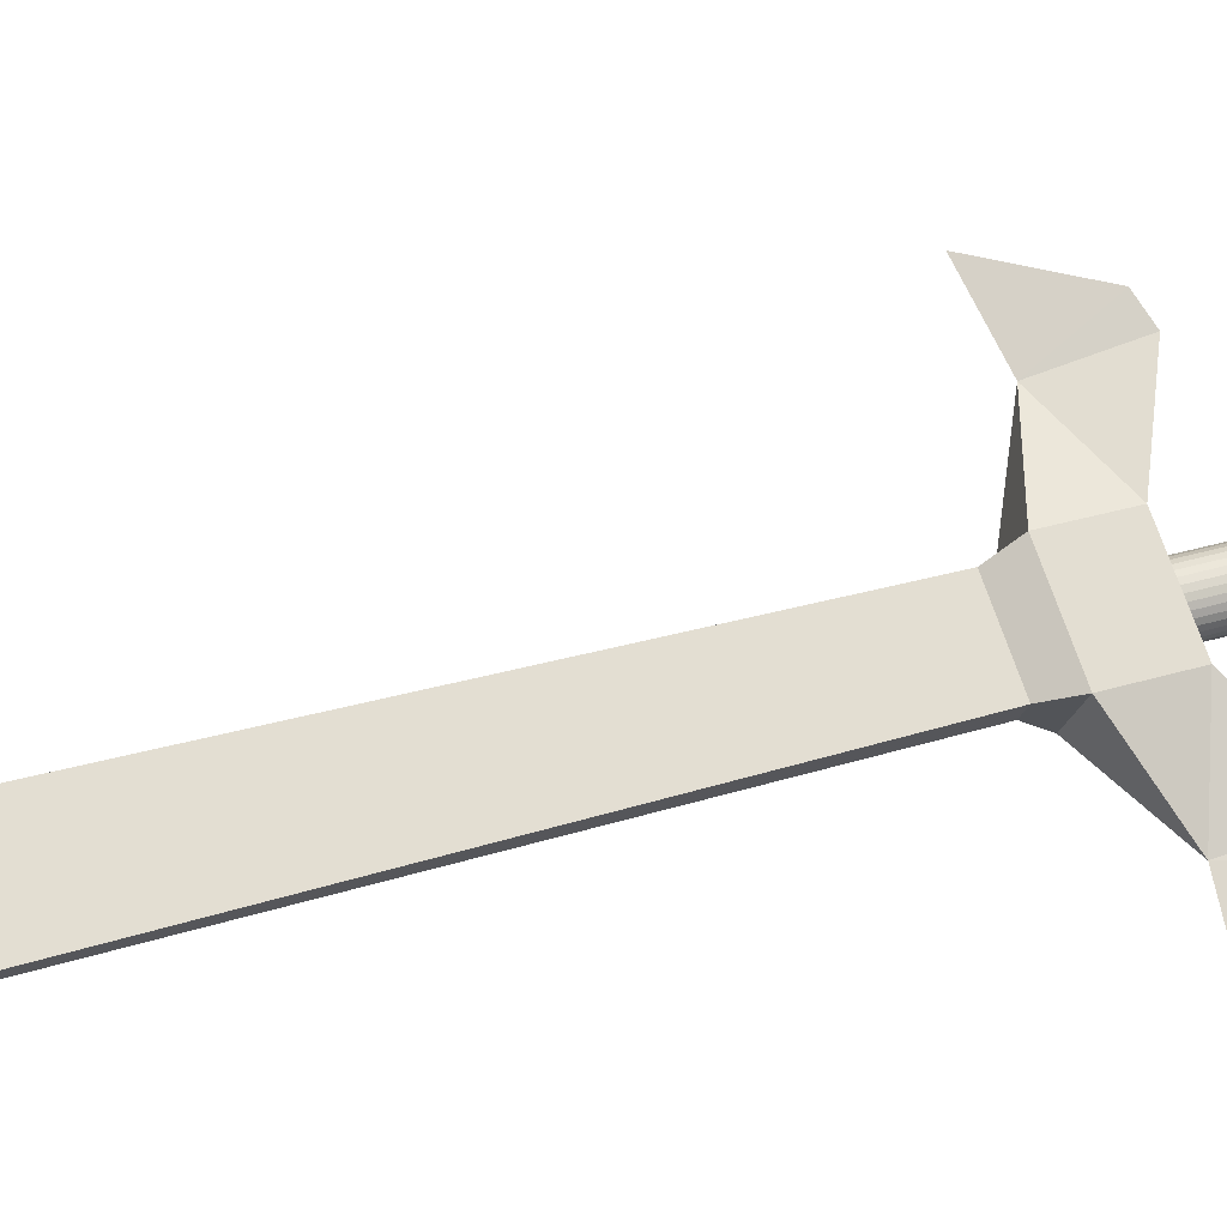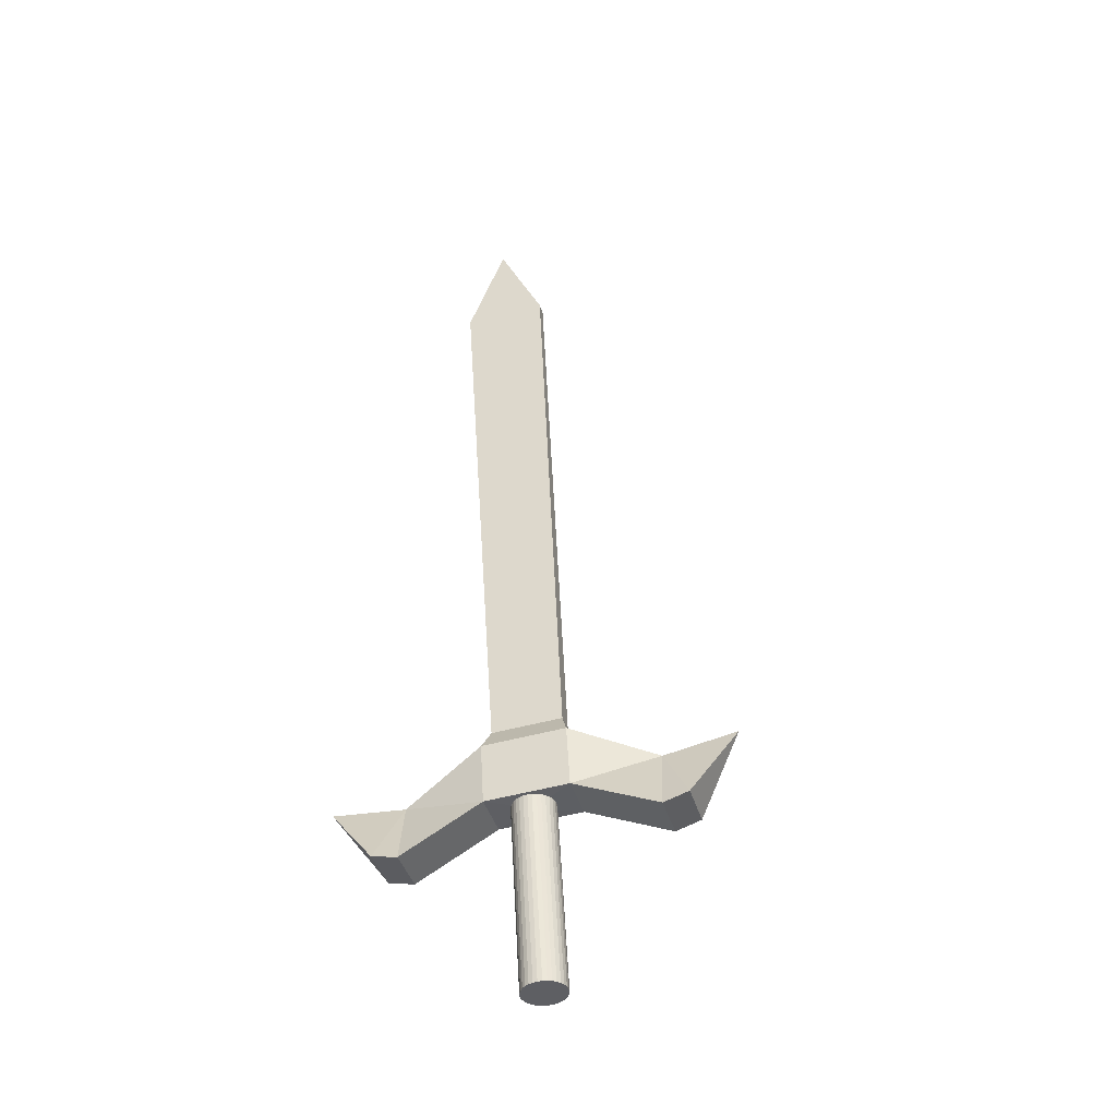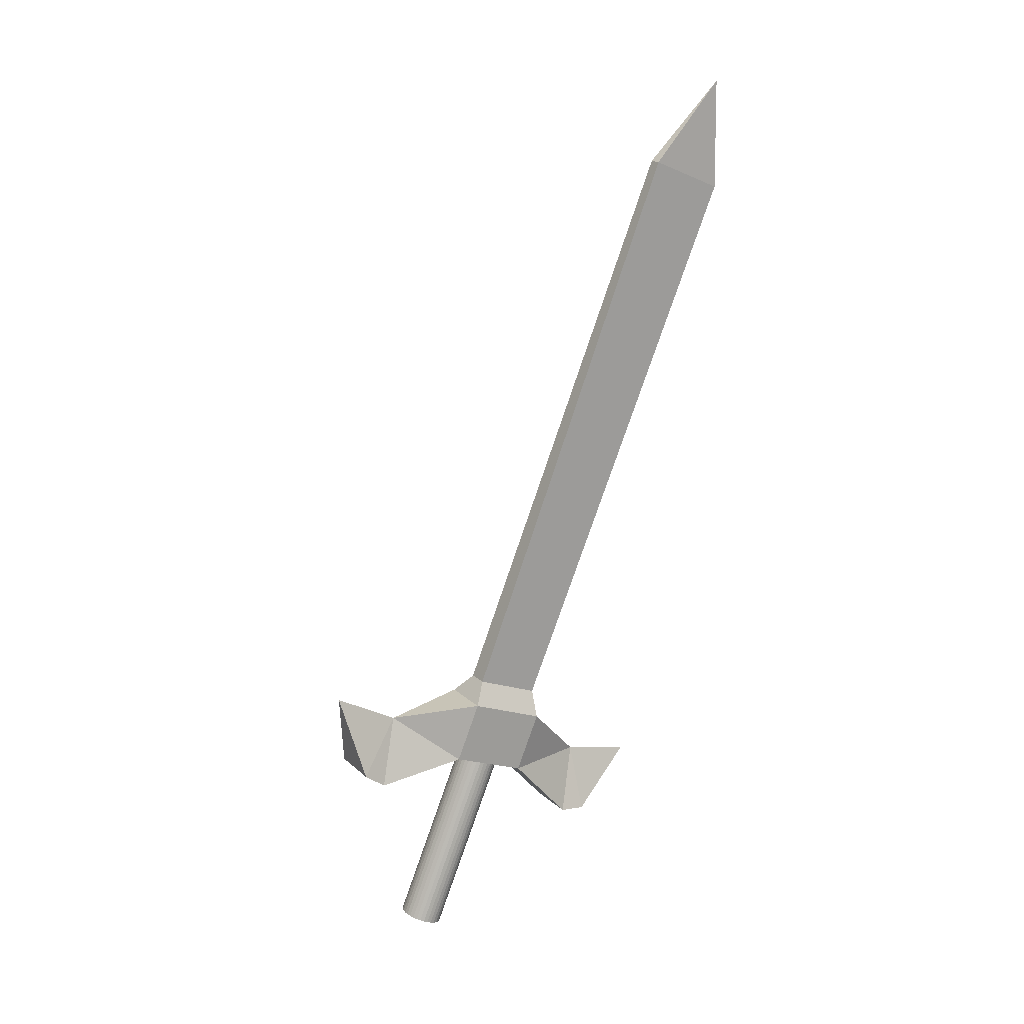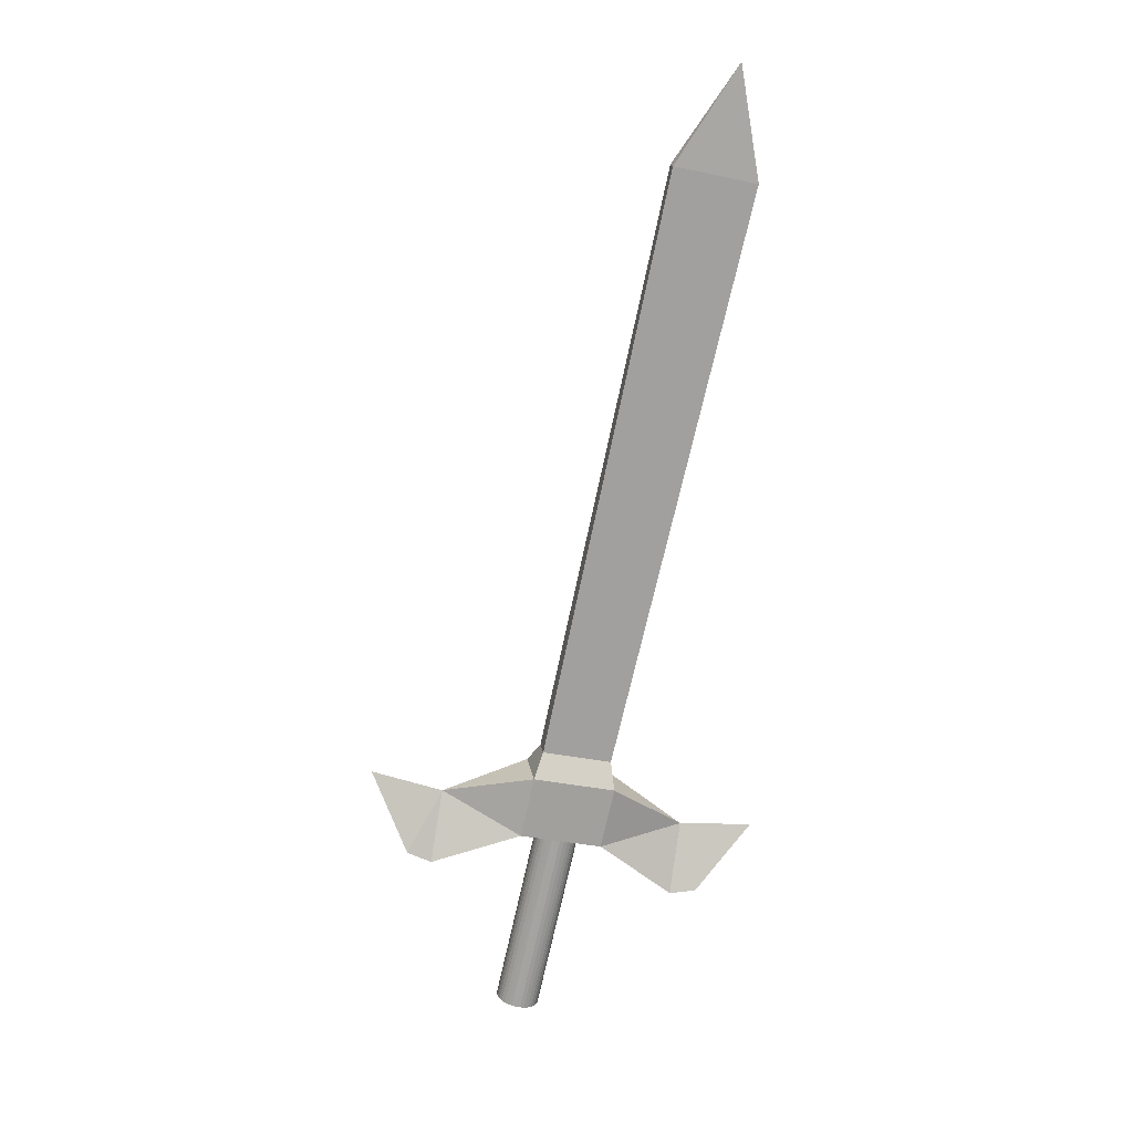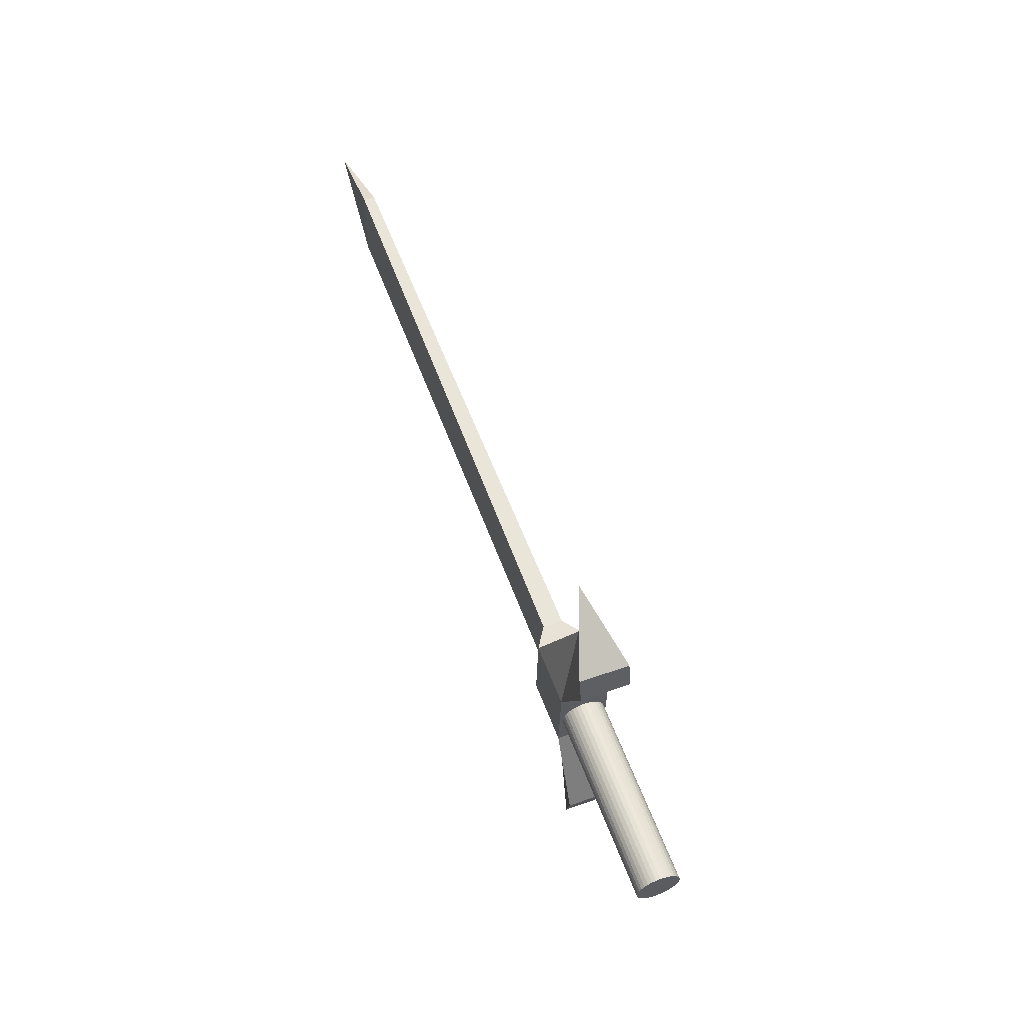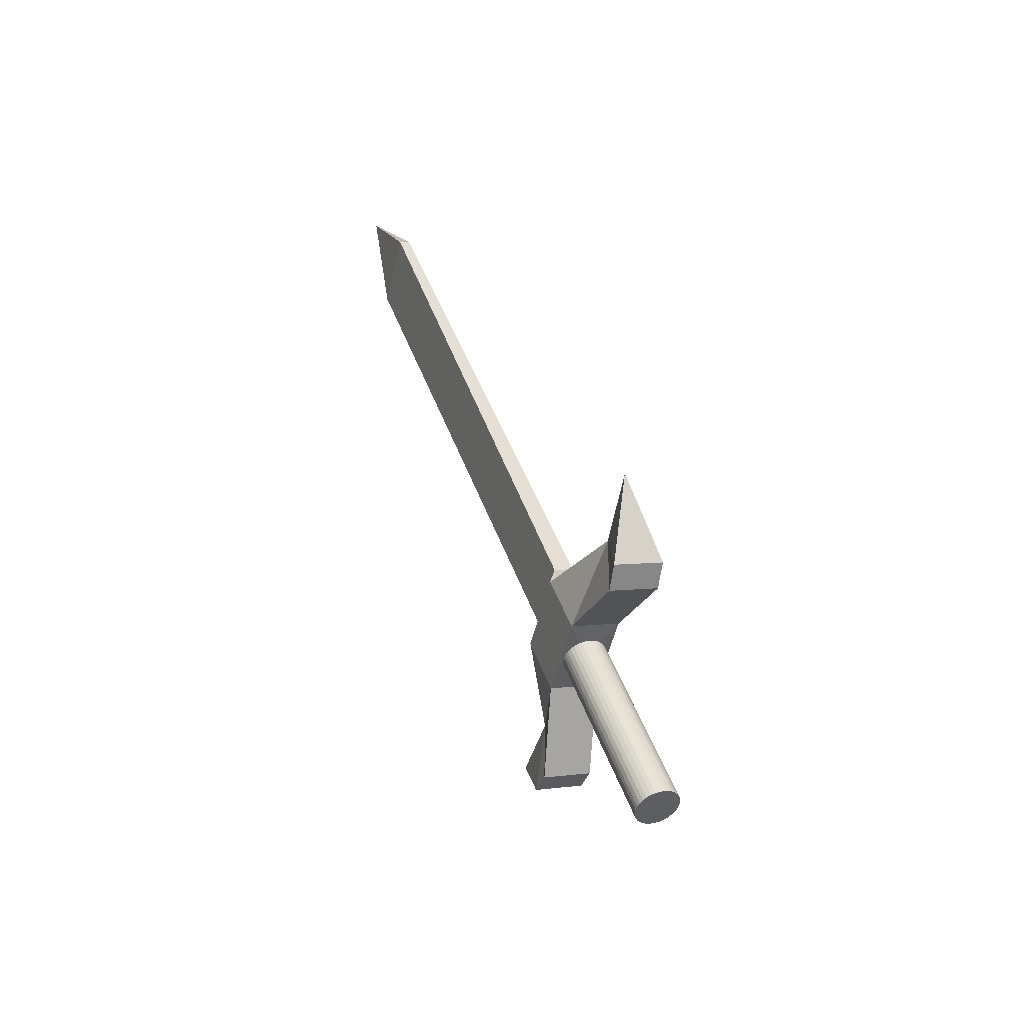
<metadata>
{"format":"obj","ext":"obj","renderer":"f3d","projection":"perspective","resolution":1024,"background":"white","views":[{"elev":-8.0,"azim":-125.7,"up":"+Z"},{"elev":-19.2,"azim":-56.3,"up":"+Y"},{"elev":-4.7,"azim":71.8,"up":"+Y"},{"elev":-1.8,"azim":97.2,"up":"+Y"},{"elev":-40.4,"azim":-160.8,"up":"+Y"},{"elev":-60.6,"azim":-173.1,"up":"+Y"}]}
</metadata>
<code>
o Cube
v 0.3914 -0.5756 -0.4518
v 0.4421 -0.5528 -0.3125
v 0.3117 -0.5447 -0.4278
v 0.3624 -0.5219 -0.2885
v 0.4232 -0.4712 -0.4805
v 0.474 -0.4484 -0.3412
v 0.3435 -0.4403 -0.4565
v 0.3942 -0.4175 -0.3172
v 0.472 -0.5985 -0.1544
v 0.3923 -0.5676 -0.1304
v 0.4666 -0.4702 -0.1734
v 0.3197 -0.6669 -0.5723
v 0.24 -0.636 -0.5483
v 0.3143 -0.5386 -0.5913
v 0.7037 0.56 -0.7515
v 0.7544 0.5828 -0.6122
v 0.6846 0.5674 -0.7457
v 0.7354 0.5902 -0.6064
v 0.4232 -0.4712 -0.4805
v 0.472 -0.5985 -0.1544
v 0.3923 -0.5676 -0.1304
v 0.4666 -0.4702 -0.1734
v 0.491 -0.5805 -0.1145
v 0.4113 -0.5496 -0.09047
v 0.5163 -0.4341 -0.05472
v 0.3075 -0.6629 -0.6182
v 0.2277 -0.632 -0.5942
v 0.2743 -0.5428 -0.7187
v 0.7037 0.56 -0.7515
v 0.7544 0.5828 -0.6122
v 0.6846 0.5674 -0.7457
v 0.7354 0.5902 -0.6064
v 0.7037 0.56 -0.7515
v 0.7544 0.5828 -0.6122
v 0.6846 0.5674 -0.7457
v 0.7354 0.5902 -0.6064
v 0.772 0.7474 -0.7263
v 0.7037 0.56 -0.7515
v 0.7544 0.5828 -0.6122
v 0.6846 0.5674 -0.7457
v 0.7354 0.5902 -0.6064
v 0.474 -0.4484 -0.3412
v 0.3435 -0.4403 -0.4565
v 0.3942 -0.4175 -0.3172
v 0.3836 -0.4083 -0.4638
v 0.4151 -0.4205 -0.4732
v 0.4579 -0.4013 -0.3557
v 0.4265 -0.3891 -0.3462
v 0.376 -0.5517 -0.3693
v 0.2789 -0.8704 -0.2818
v 0.3768 -0.5493 -0.37
v 0.2656 -0.8763 -0.3182
v 0.2728 -0.8789 -0.3196
v 0.2801 -0.8811 -0.3195
v 0.2874 -0.8829 -0.318
v 0.2944 -0.8842 -0.315
v 0.3008 -0.885 -0.3108
v 0.3063 -0.8853 -0.3055
v 0.3108 -0.8849 -0.2993
v 0.3141 -0.884 -0.2924
v 0.316 -0.8826 -0.2851
v 0.3165 -0.8807 -0.2777
v 0.3155 -0.8784 -0.2704
v 0.3132 -0.8758 -0.2635
v 0.3095 -0.873 -0.2574
v 0.3046 -0.8701 -0.2522
v 0.2988 -0.8672 -0.2482
v 0.2922 -0.8644 -0.2454
v 0.285 -0.8619 -0.244
v 0.2777 -0.8597 -0.2441
v 0.2704 -0.8578 -0.2456
v 0.2634 -0.8565 -0.2486
v 0.257 -0.8557 -0.2528
v 0.2515 -0.8555 -0.2581
v 0.247 -0.8558 -0.2643
v 0.2437 -0.8567 -0.2712
v 0.2418 -0.8582 -0.2785
v 0.2413 -0.8601 -0.2859
v 0.2423 -0.8624 -0.2932
v 0.2446 -0.865 -0.3001
v 0.2483 -0.8678 -0.3062
v 0.2532 -0.8707 -0.3114
v 0.259 -0.8736 -0.3154
v 0.3706 -0.5578 -0.4078
v 0.3635 -0.5553 -0.4064
v 0.378 -0.56 -0.4077
v 0.3853 -0.5618 -0.4062
v 0.3923 -0.5632 -0.4033
v 0.3987 -0.564 -0.3991
v 0.4042 -0.5642 -0.3937
v 0.4087 -0.5639 -0.3875
v 0.412 -0.563 -0.3806
v 0.4139 -0.5615 -0.3733
v 0.4144 -0.5596 -0.3659
v 0.4134 -0.5573 -0.3586
v 0.4111 -0.5547 -0.3518
v 0.4074 -0.5519 -0.3456
v 0.4025 -0.549 -0.3404
v 0.3967 -0.5461 -0.3364
v 0.3901 -0.5434 -0.3336
v 0.3829 -0.5408 -0.3322
v 0.3756 -0.5386 -0.3323
v 0.3683 -0.5368 -0.3339
v 0.3613 -0.5354 -0.3368
v 0.3549 -0.5347 -0.341
v 0.3493 -0.5344 -0.3463
v 0.3448 -0.5348 -0.3525
v 0.3416 -0.5357 -0.3594
v 0.3397 -0.5371 -0.3667
v 0.3392 -0.539 -0.3742
v 0.3401 -0.5413 -0.3814
v 0.3425 -0.5439 -0.3883
v 0.3462 -0.5467 -0.3944
v 0.3511 -0.5496 -0.3996
v 0.3569 -0.5525 -0.4037
f 3 14 13
f 49 2 4
f 49 4 3
f 49 1 2
f 49 3 1
f 45 15 46
f 2 11 9
f 4 7 3
f 1 6 2
f 11 21 22
f 6 8 11
f 4 11 8
f 2 10 4
f 14 26 28
f 3 12 1
f 1 14 5
f 7 5 14
f 6 44 42
f 46 16 47
f 48 17 45
f 48 16 18
f 8 43 44
f 5 42 19
f 5 43 19
f 22 24 25
f 9 22 20
f 10 20 21
f 24 23 25
f 22 23 20
f 20 24 21
f 26 27 28
f 13 26 12
f 14 27 13
f 29 39 38
f 29 40 38
f 32 39 41
f 31 41 40
f 34 33 37
f 35 36 37
f 36 34 37
f 33 35 37
f 35 38 40
f 34 38 39
f 36 40 41
f 34 41 39
f 6 48 8
f 8 45 7
f 5 47 6
f 7 46 5
f 85 53 52
f 84 54 53
f 86 55 54
f 87 56 55
f 88 57 56
f 89 58 57
f 90 59 58
f 91 60 59
f 92 61 60
f 93 62 61
f 94 63 62
f 95 64 63
f 96 65 64
f 97 66 65
f 98 67 66
f 99 68 67
f 100 69 68
f 101 70 69
f 102 71 70
f 103 72 71
f 104 73 72
f 105 74 73
f 106 75 74
f 107 76 75
f 108 77 76
f 109 78 77
f 110 79 78
f 111 80 79
f 112 81 80
f 113 82 81
f 114 83 82
f 115 52 83
f 50 52 53
f 50 53 54
f 50 54 55
f 50 55 56
f 50 56 57
f 50 57 58
f 50 58 59
f 50 59 60
f 50 60 61
f 50 61 62
f 50 62 63
f 50 63 64
f 50 64 65
f 50 65 66
f 50 66 67
f 50 67 68
f 50 68 69
f 50 69 70
f 50 70 71
f 50 71 72
f 50 72 73
f 50 73 74
f 50 74 75
f 50 75 76
f 50 76 77
f 50 77 78
f 50 78 79
f 50 79 80
f 50 80 81
f 50 81 82
f 50 82 83
f 50 83 52
f 51 84 85
f 51 86 84
f 51 87 86
f 51 88 87
f 51 89 88
f 51 90 89
f 51 91 90
f 51 92 91
f 51 93 92
f 51 94 93
f 51 95 94
f 51 96 95
f 51 97 96
f 51 98 97
f 51 99 98
f 51 100 99
f 51 101 100
f 51 102 101
f 51 103 102
f 51 104 103
f 51 105 104
f 51 106 105
f 51 107 106
f 51 108 107
f 51 109 108
f 51 110 109
f 51 111 110
f 51 112 111
f 51 113 112
f 51 114 113
f 51 115 114
f 51 85 115
f 3 7 14
f 45 17 15
f 2 6 11
f 4 8 7
f 1 5 6
f 11 10 21
f 4 10 11
f 2 9 10
f 14 12 26
f 3 13 12
f 1 12 14
f 6 8 44
f 46 15 16
f 48 18 17
f 48 47 16
f 8 7 43
f 5 6 42
f 5 7 43
f 22 21 24
f 9 11 22
f 10 9 20
f 22 25 23
f 20 23 24
f 13 27 26
f 14 28 27
f 29 30 39
f 29 31 40
f 32 30 39
f 31 32 41
f 35 33 38
f 34 33 38
f 36 35 40
f 34 36 41
f 6 47 48
f 8 48 45
f 5 46 47
f 7 45 46
f 85 84 53
f 84 86 54
f 86 87 55
f 87 88 56
f 88 89 57
f 89 90 58
f 90 91 59
f 91 92 60
f 92 93 61
f 93 94 62
f 94 95 63
f 95 96 64
f 96 97 65
f 97 98 66
f 98 99 67
f 99 100 68
f 100 101 69
f 101 102 70
f 102 103 71
f 103 104 72
f 104 105 73
f 105 106 74
f 106 107 75
f 107 108 76
f 108 109 77
f 109 110 78
f 110 111 79
f 111 112 80
f 112 113 81
f 113 114 82
f 114 115 83
f 115 85 52

</code>
